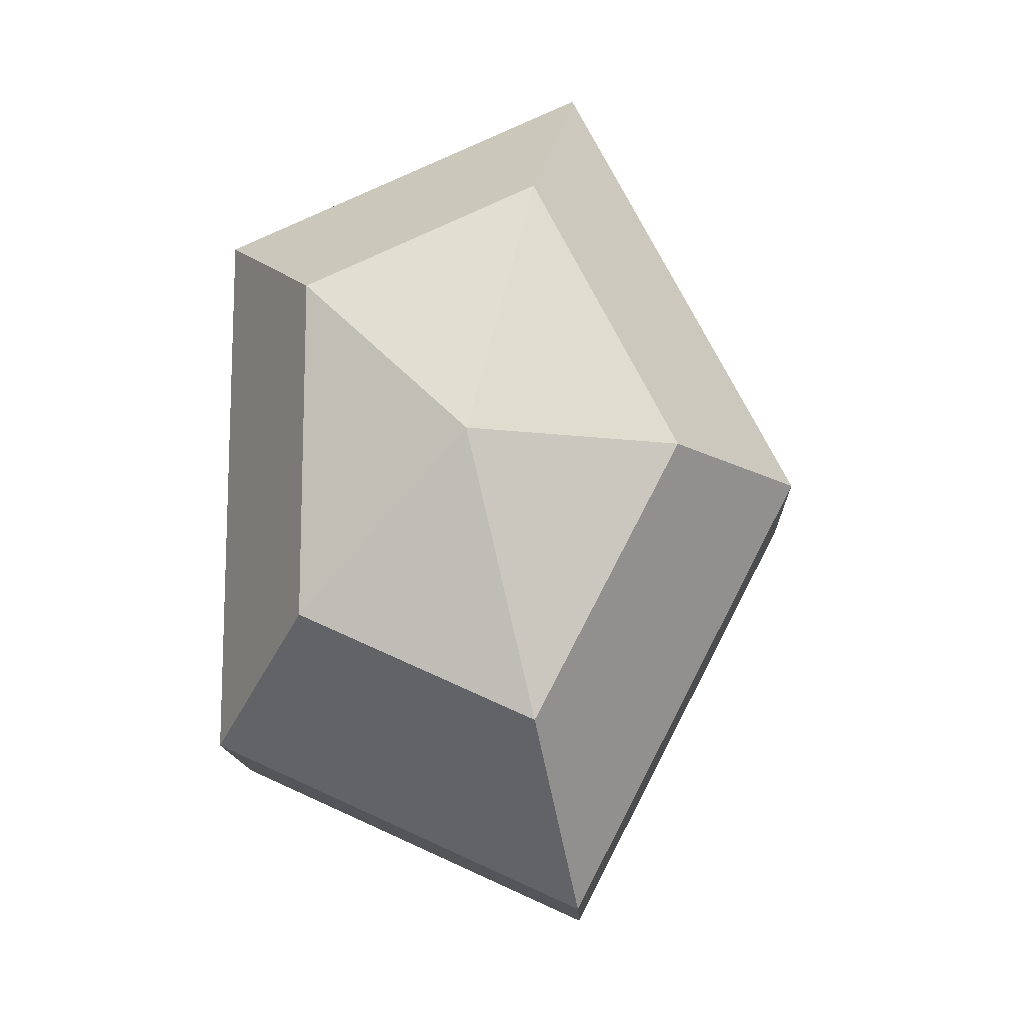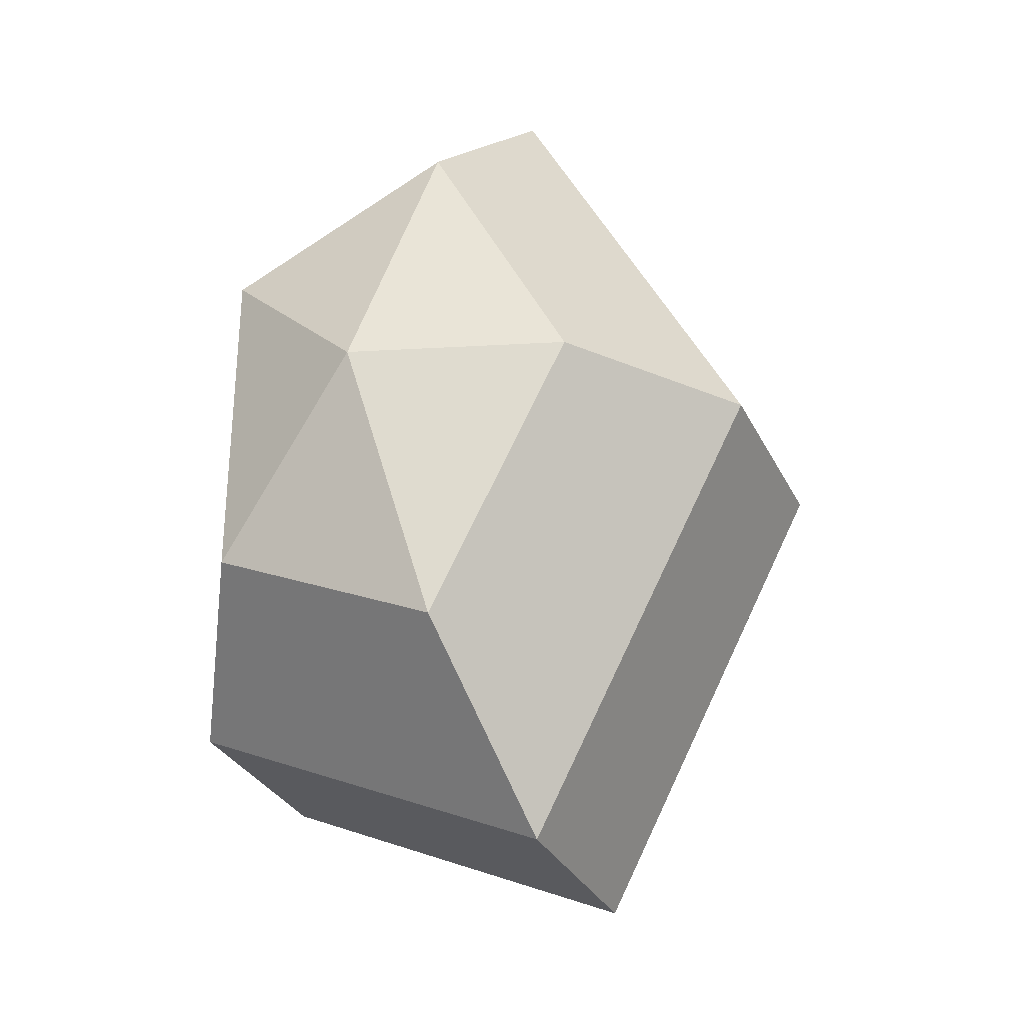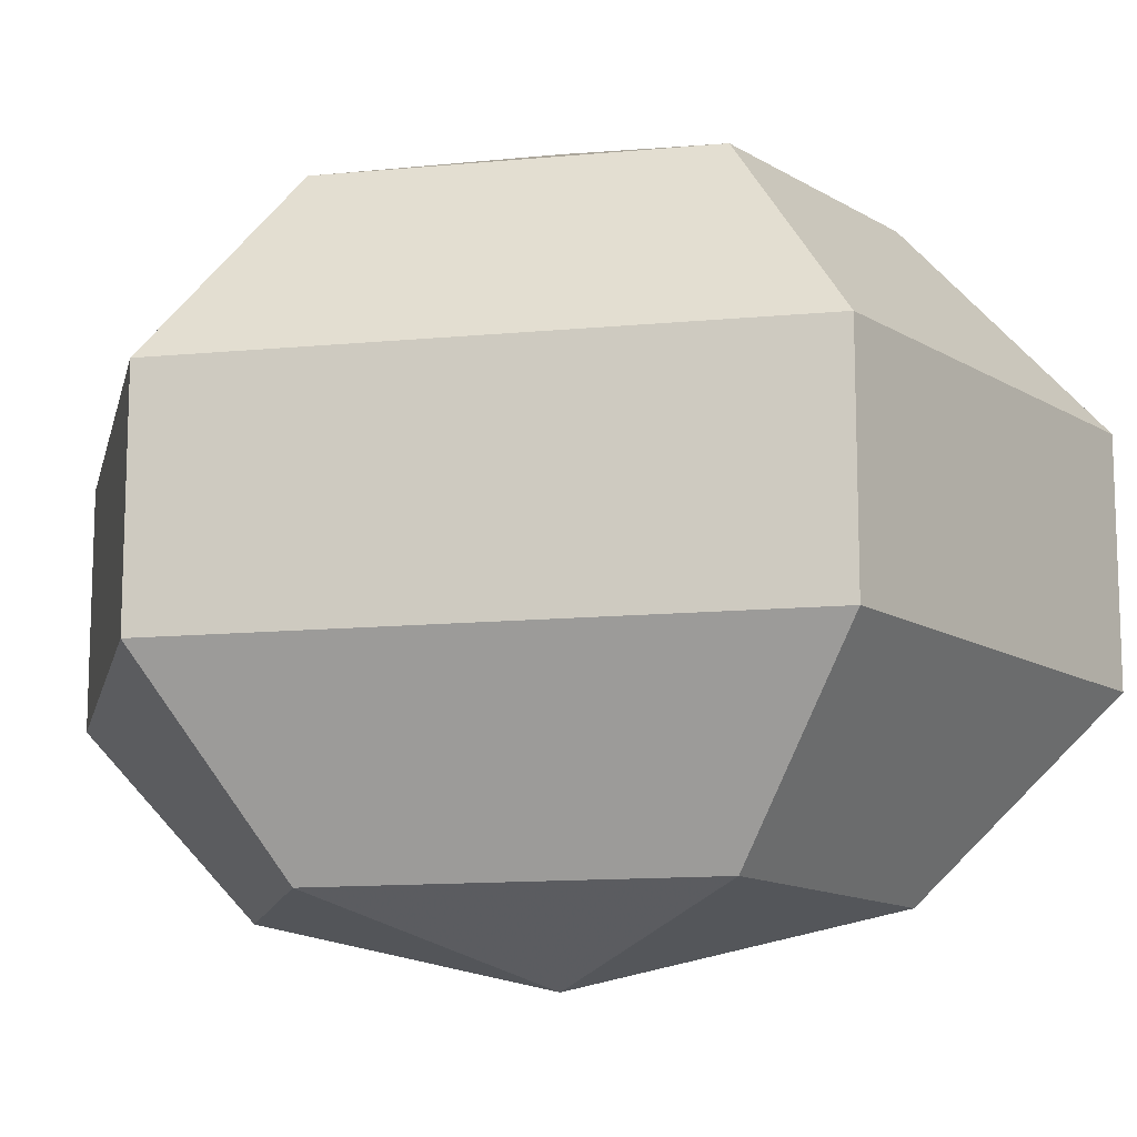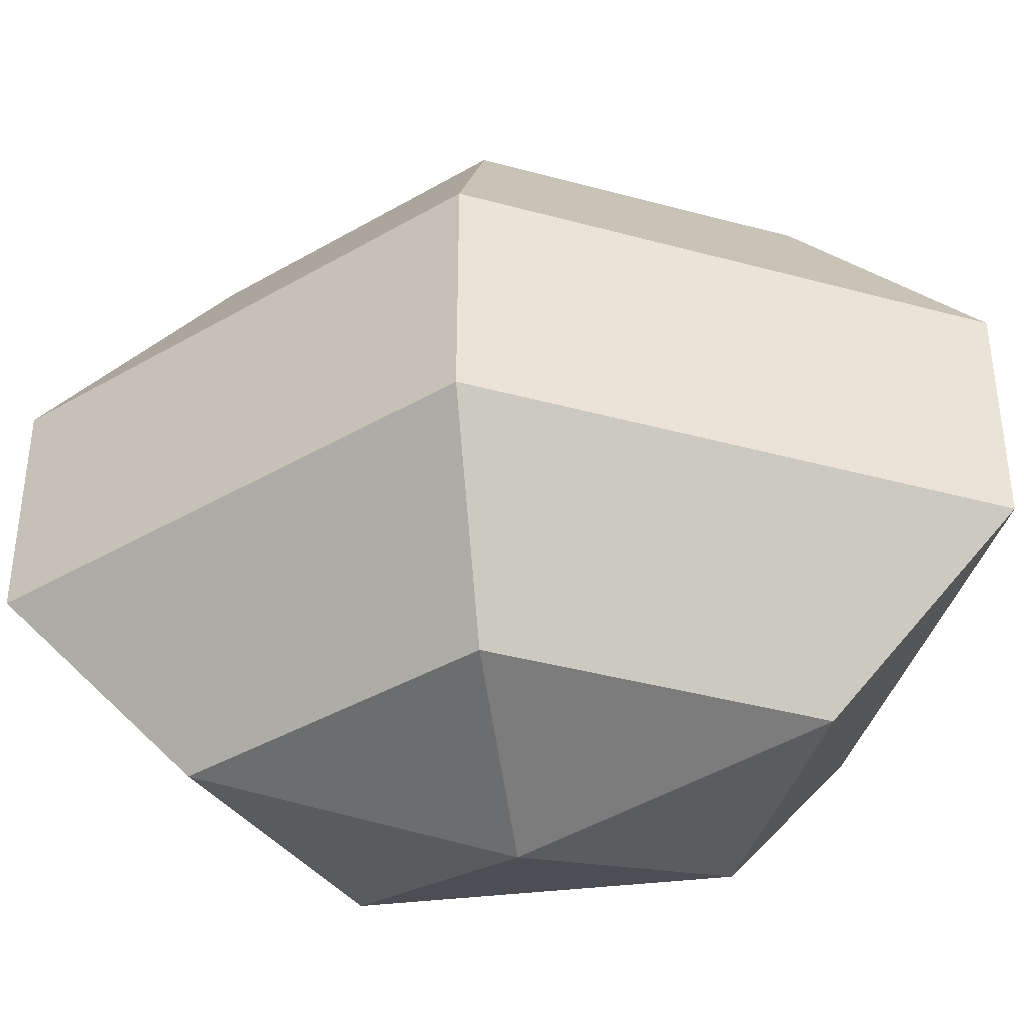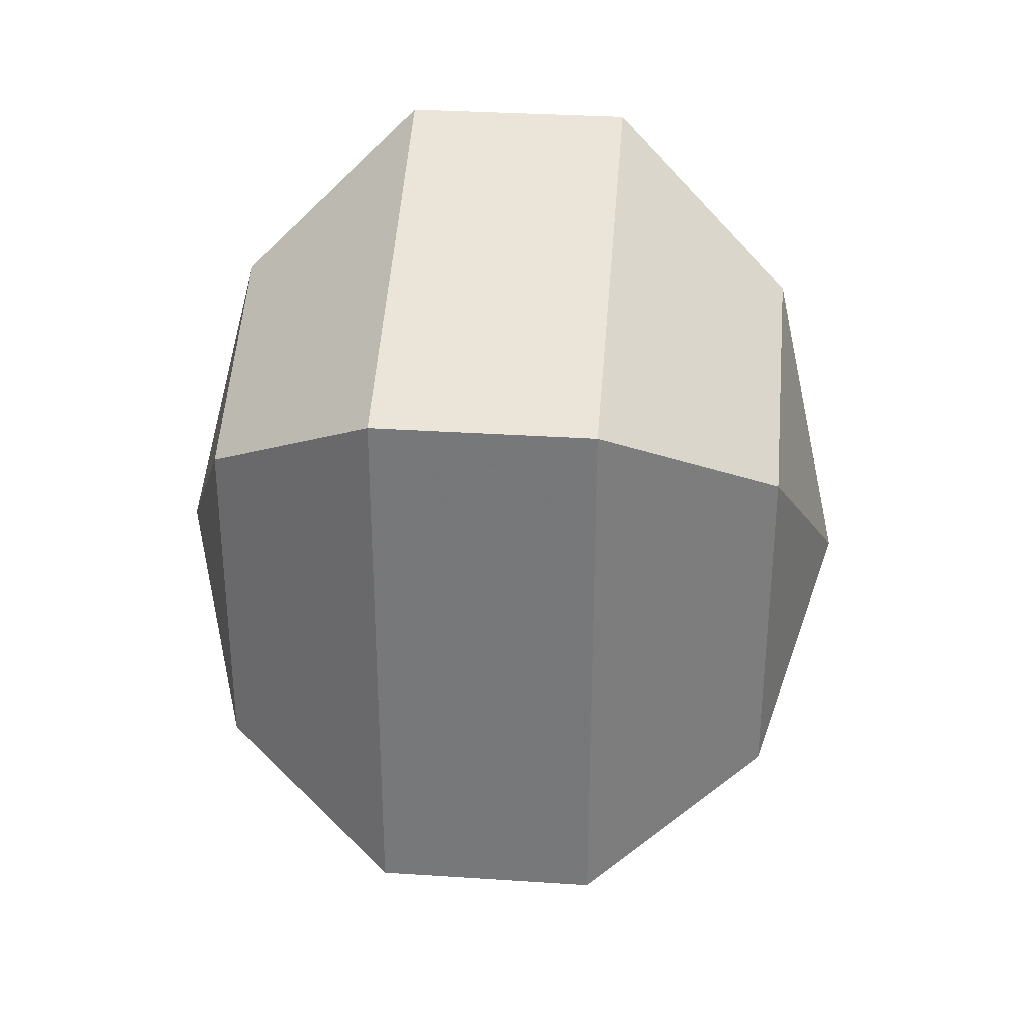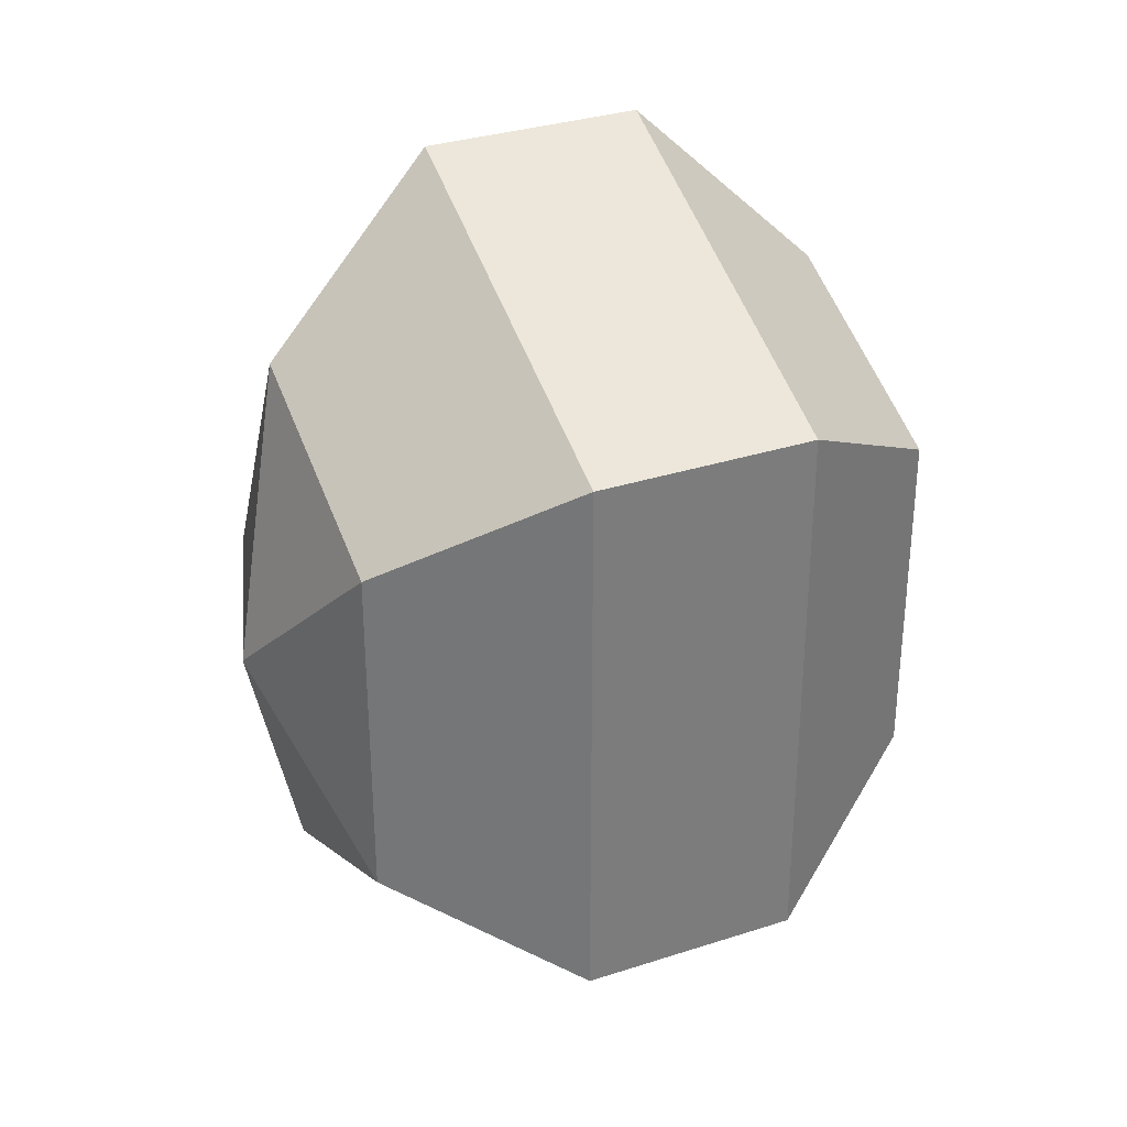
<metadata>
{"format":"obj","ext":"obj","renderer":"f3d","projection":"perspective","resolution":1024,"background":"white","views":[{"elev":-13.5,"azim":-178.0,"up":"+Y"},{"elev":-30.8,"azim":-157.4,"up":"+Y"},{"elev":-13.1,"azim":102.1,"up":"+Z"},{"elev":-39.3,"azim":-81.4,"up":"+Z"},{"elev":32.0,"azim":95.3,"up":"+Y"},{"elev":32.4,"azim":65.7,"up":"+Y"}]}
</metadata>
<code>
v 260 129 142.5
v 260 129 142.5
v 260 129 142.5
v 260 129 142.5
v 260 129 142.5
v 260 129 142.5
v 256.5 129 143.6
v 258.9 124.3 143.6
v 262.9 126.1 143.6
v 262.9 131.9 143.6
v 258.9 133.7 143.6
v 256.5 129 143.6
v 254.3 129 146.6
v 258.2 121.4 146.6
v 264.6 124.3 146.6
v 264.6 133.7 146.6
v 258.2 136.6 146.6
v 254.3 129 146.6
v 254.3 129 150.4
v 258.2 121.4 150.4
v 264.6 124.3 150.4
v 264.6 133.7 150.4
v 258.2 136.6 150.4
v 254.3 129 150.4
v 256.5 129 153.4
v 258.9 124.3 153.4
v 262.9 126.1 153.4
v 262.9 131.9 153.4
v 258.9 133.7 153.4
v 256.5 129 153.4
v 260 129 154.5
v 260 129 154.5
v 260 129 154.5
v 260 129 154.5
v 260 129 154.5
v 260 129 154.5
g foo
f 8 7 1
f 9 8 2
f 10 9 3
f 11 10 4
f 12 11 5
f 14 13 7
f 15 14 8
f 16 15 9
f 17 16 10
f 18 17 11
f 20 19 13
f 21 20 14
f 22 21 15
f 23 22 16
f 24 23 17
f 26 25 19
f 27 26 20
f 28 27 21
f 29 28 22
f 30 29 23
f 32 31 25
f 33 32 26
f 34 33 27
f 35 34 28
f 36 35 29
f 2 8 1
f 3 9 2
f 4 10 3
f 5 11 4
f 6 12 5
f 8 14 7
f 9 15 8
f 10 16 9
f 11 17 10
f 12 18 11
f 14 20 13
f 15 21 14
f 16 22 15
f 17 23 16
f 18 24 17
f 20 26 19
f 21 27 20
f 22 28 21
f 23 29 22
f 24 30 23
f 26 32 25
f 27 33 26
f 28 34 27
f 29 35 28
f 30 36 29
g

</code>
